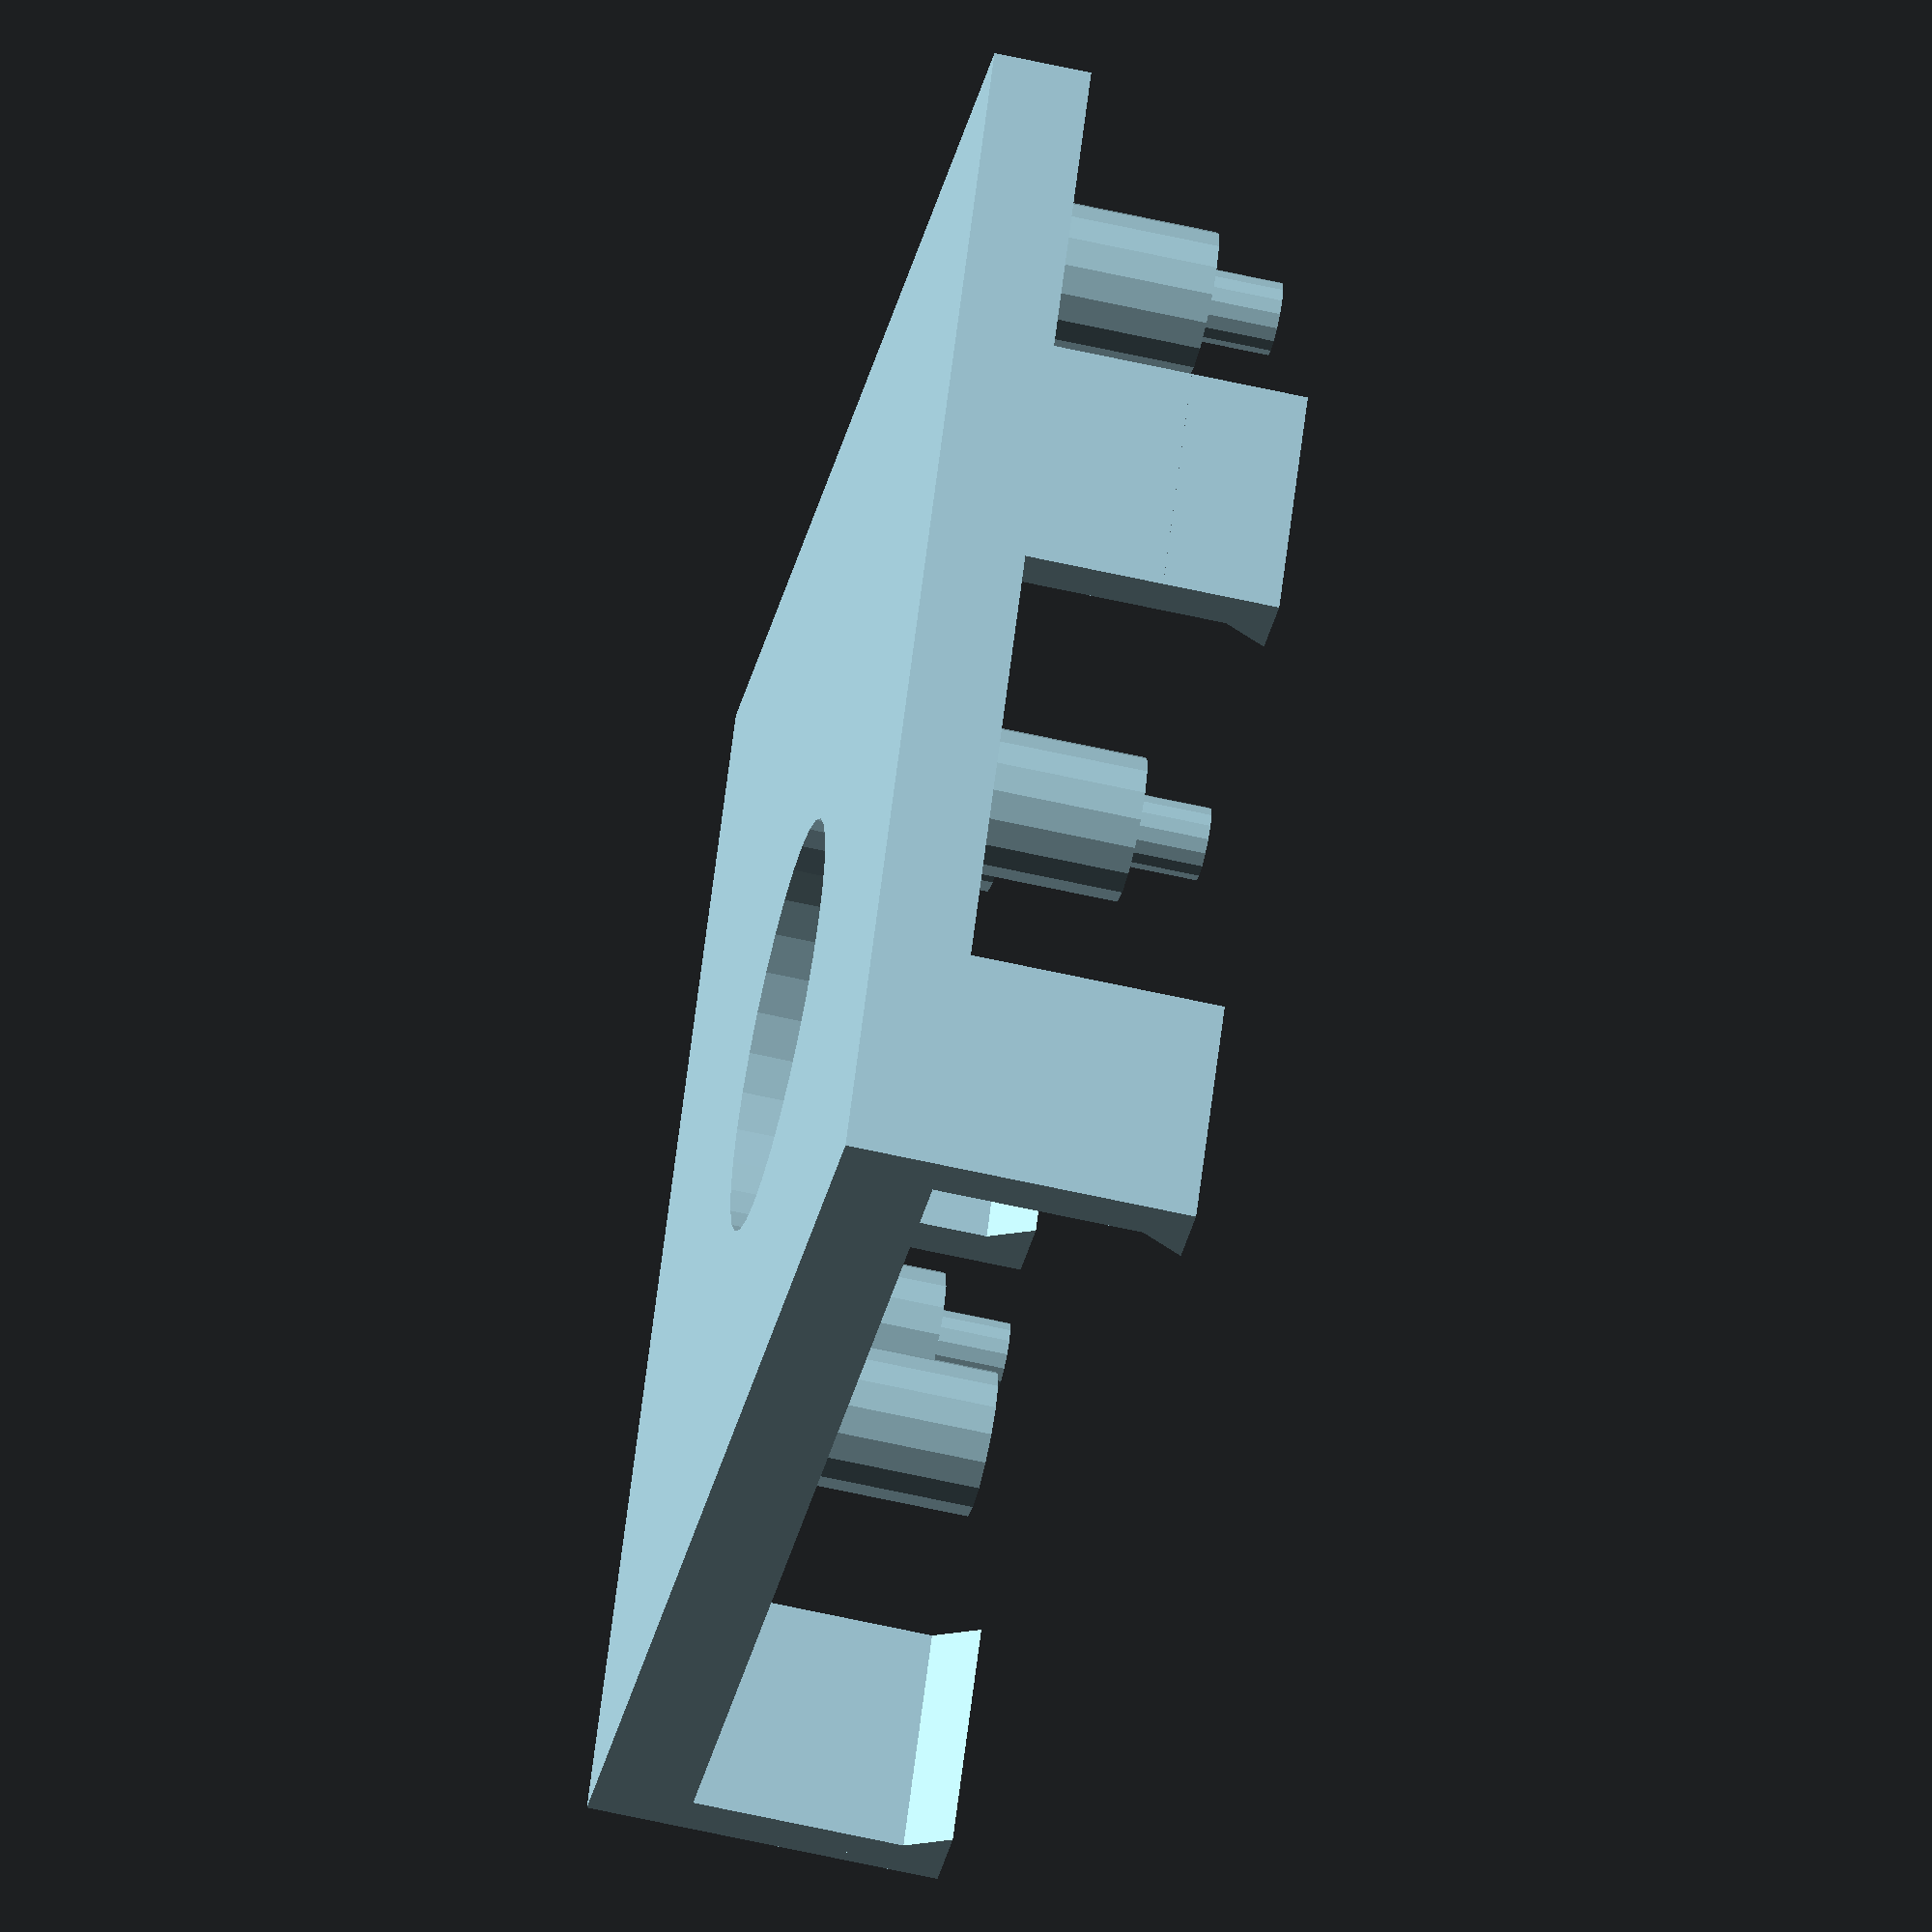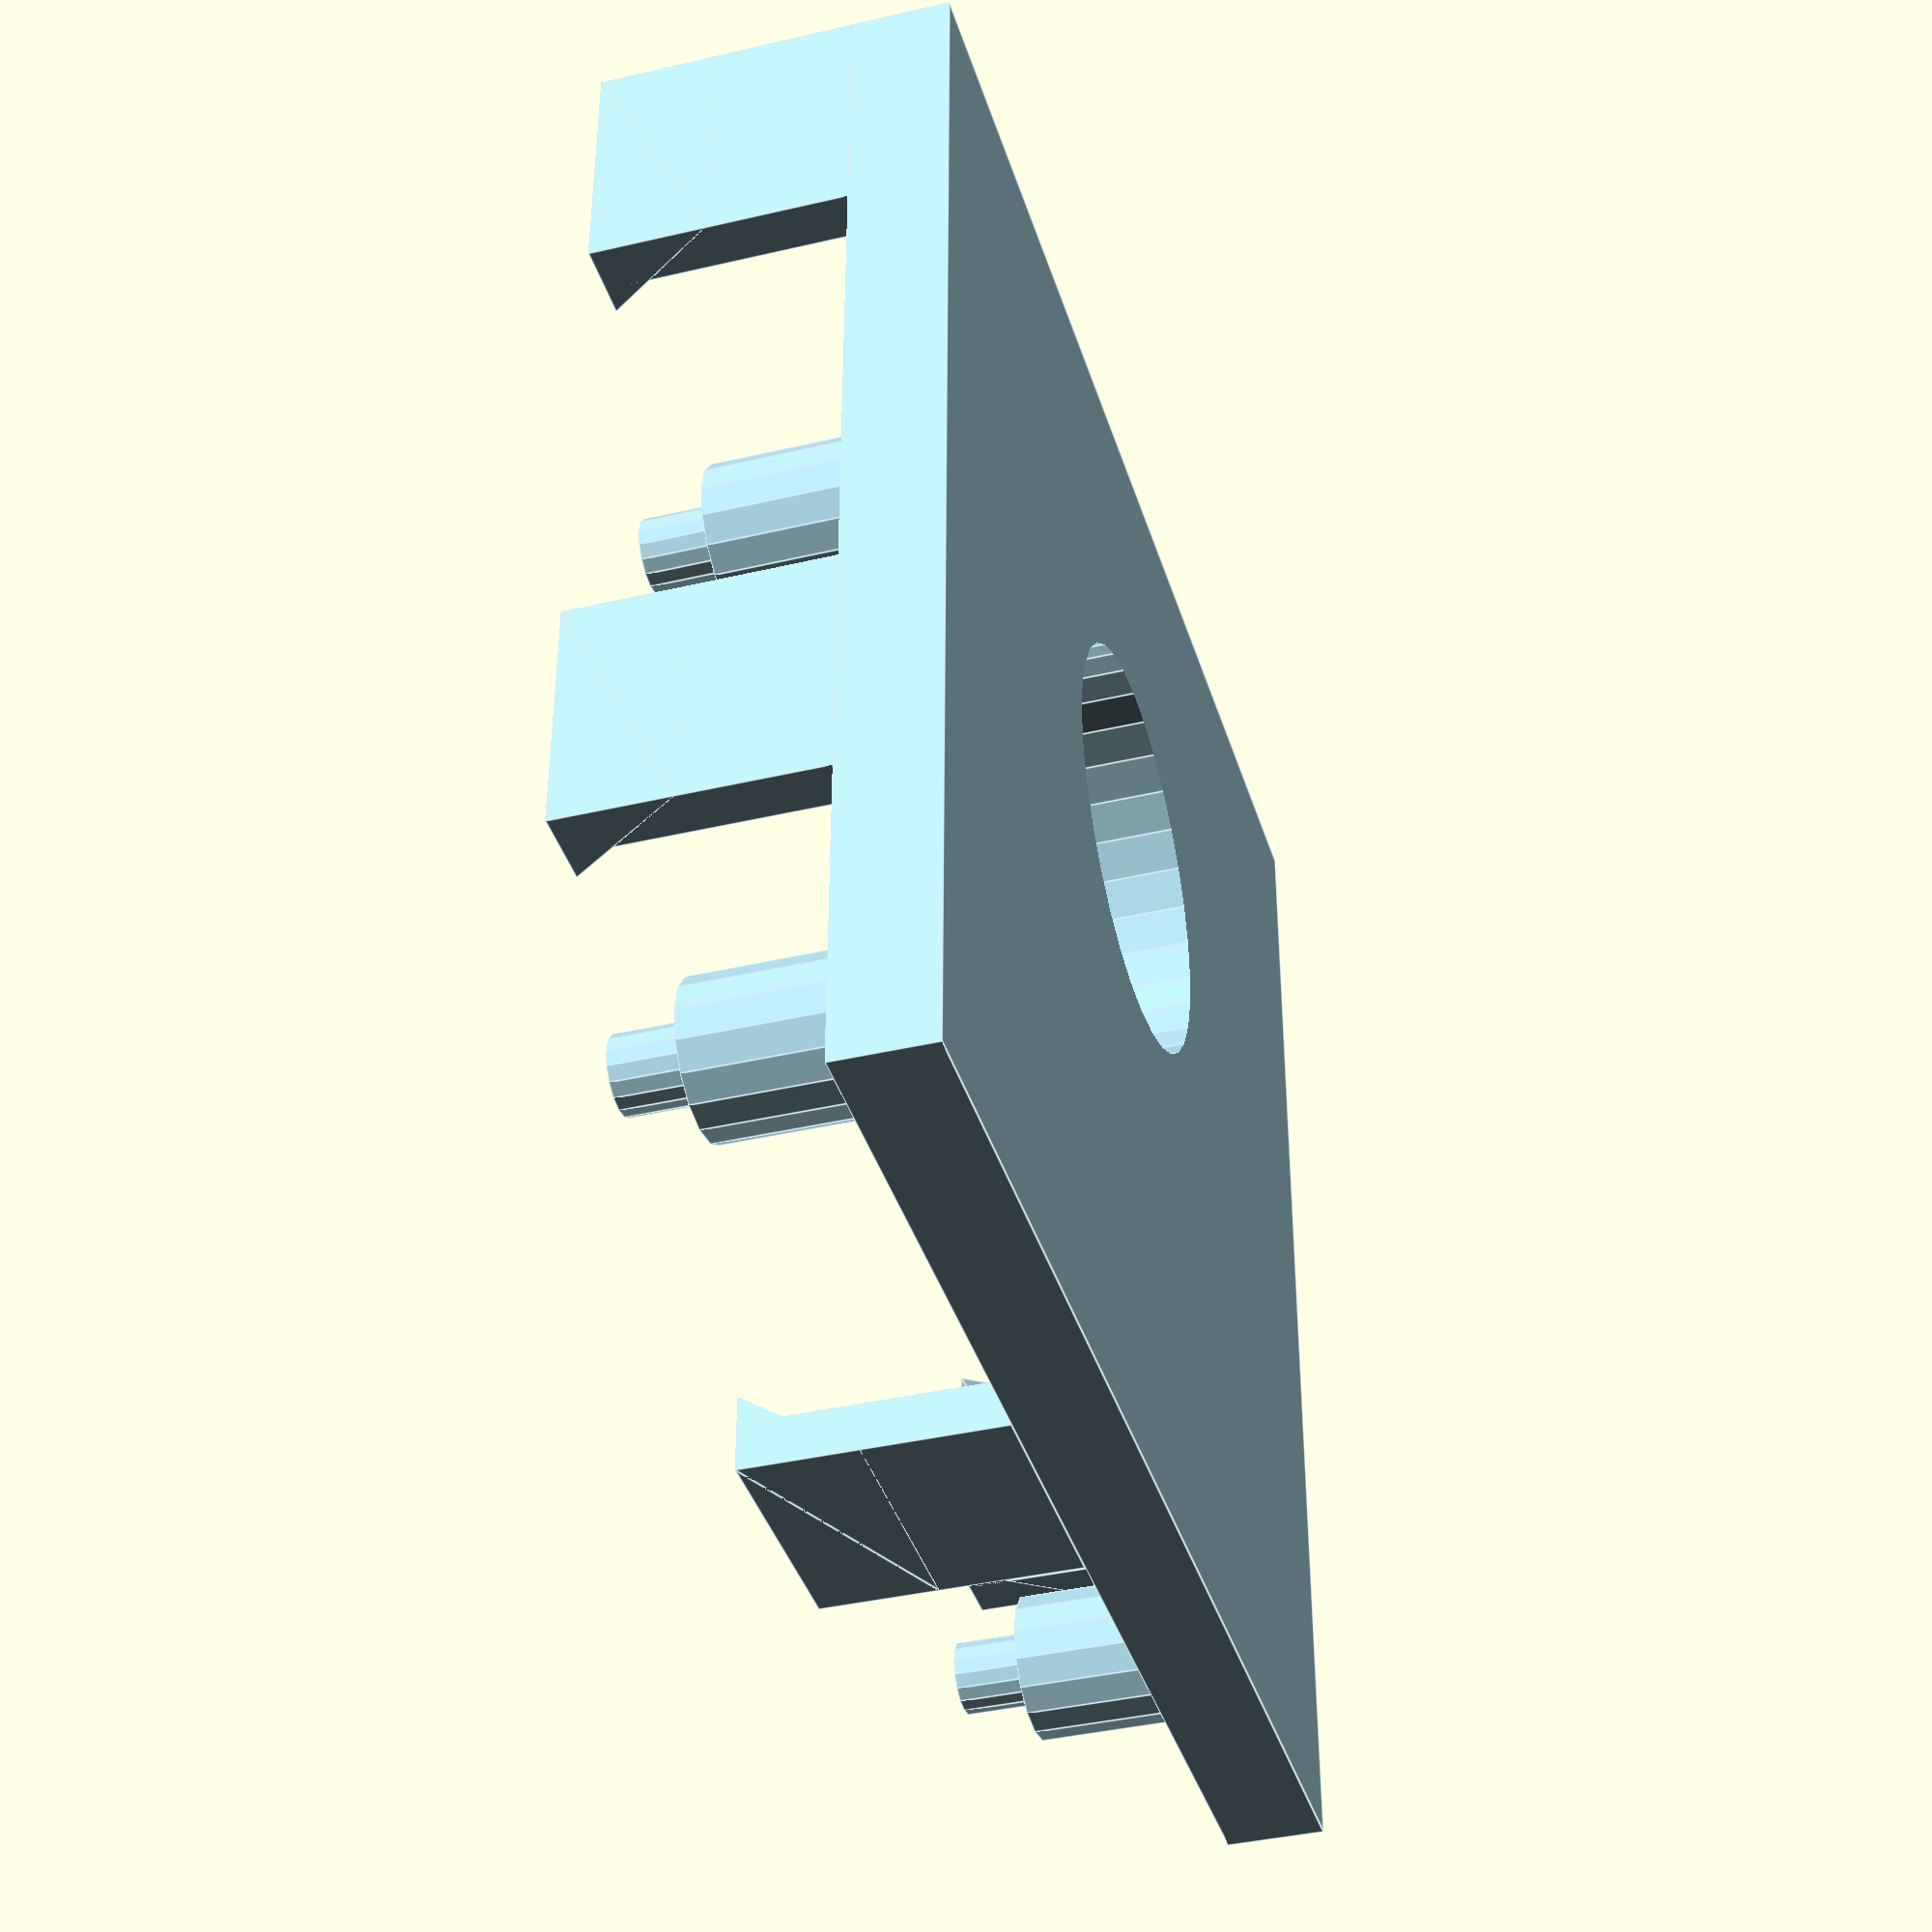
<openscad>
// Raspberry Pi Camera - OpenSCAD
//
// https://github.com/larsch/openscad-modules/blob/master/rpi-camera.scad
//
// License: CC BY-SA 2.0
// https://creativecommons.org/licenses/by-sa/2.0/legalcode
//
// This case was designed for the Rasperry Pi 1 Model B, because that
// the one i had lying around for this project. I power it via the pin
// header 5V pin using a DC-DC buck converter and an external 9V DC
// power supply. The camera ribbon cable is slighly skewed inside the
// case, because I wanted the case to be small and it doesn't line up
// well.

fn_mounts = 16;
fn_camera = 32;

pcb_height = 1;

wall_thickness = 2;

pcb_guide_diameter = 1.5;
pcb_guide_height = pcb_height+.5;
camera_height = 3.25;
lens_hole_diameter = 8.5;

module rpi_camera() {
     color("darkblue")
	  difference() {
          cube([24,25,1]);
          translate([2,2,-1]) cylinder(d=2,h=3,$fn=fn_mounts);
          translate([2,23,-1]) cylinder(d=2,h=3,$fn=fn_mounts);
          translate([14.5,2,-1]) cylinder(d=2,h=3,$fn=fn_mounts);
          translate([14.5,23,-1]) cylinder(d=2,h=3,$fn=fn_mounts);
     }
     color("DimGray") union() {
          translate([10.25,8.5,1]) cube([8,8,3.25]);
          translate([10.25+4,12.5,1+3.25]) cylinder(d=7.5,h=1,$fn=fn_camera);
          translate([10.25+4,12.5,1+3.25+0.7]) cylinder(d=5.5,h=0.7,$fn=fn_camera);
     }
     color("orange") translate([1.75,8.625,1]) cube([8.5,7.75,1.5]);
     color("brown") translate([24-5.75,2.75,-2.75]) cube([4.5,19.5,2.75]);
     color("black") translate([22.75,2,-2.75]) cube([1.25,21,2.75]);
     color("grey") translate([24,4.25,-1]) cube([10,16.5,0.1]);
}

module pcb_guide(diameter, height) {
    translate([0, 0, -height])
        cylinder(d=diameter,h=3,$fn=fn_mounts);
    translate([0, 0, 0])
        cylinder(d=diameter*2,h=camera_height,$fn=fn_mounts);
}

module prism(l, w, h){
       polyhedron(
               points=[[0,0,0], [l,0,0], [l,w,0], [0,w,0], [0,w,h], [l,w,h]],
               faces=[[0,1,2,3],[5,4,3,2],[0,4,5,1],[0,3,4],[5,2,1]]
               );  
       }
   
module pcb_clip(width, height, thickness) {
    union() {
    cube([thickness, width, height]);
    wedge=1.6*thickness;
    rotate([0, 0, 90]) translate([0,-wedge,0]) prism(width,wedge,1.5*wedge);
    }
}

module rpi_camera_mount() {
    color("lightblue") {
        thickness = 1;
        translate([-thickness, -thickness, camera_height]) {
            difference() {
                cube([24+2*thickness,25+2*thickness,wall_thickness]);
                translate([10.25+4+thickness,12.5+thickness,-4])
                    cylinder(d=lens_hole_diameter,h=10,$fn=fn_camera);
            }
        }
        translate([2,2,0]) pcb_guide(pcb_guide_diameter, pcb_guide_height);
        translate([2,23,0]) pcb_guide(pcb_guide_diameter, pcb_guide_height);
        translate([14.5,2,0]) pcb_guide(pcb_guide_diameter, pcb_guide_height);
        translate([14.5,23,0]) pcb_guide(pcb_guide_diameter, pcb_guide_height);
        translate([23,12.5,0]) cylinder(d=2*pcb_guide_diameter, camera_height, $fn=fn_mounts);
         height = camera_height+pcb_height+1;
        translate([10.5, -thickness, camera_height-height]) rotate([0, 0, 90])
            pcb_clip(5, height, thickness);
        translate([10.5-5, 25+thickness, camera_height-height]) rotate([0,0,-90])
            pcb_clip(5, height, thickness);
        translate([25, -thickness, camera_height-height]) rotate([0, 0, 90])
            pcb_clip(5, height, thickness);
        translate([25-5, 25+thickness, camera_height-height]) rotate([0,0,-90])
            pcb_clip(5, height, thickness);
        translate([-1, 10, camera_height-height])
            pcb_clip(5, height, thickness);

    }

}

{
//  translate([0,0,-pcb_height]) rpi_camera();
    translate([0,0,01*(camera_height+pcb_height)])
        rotate([180,0,0])
        rpi_camera_mount();


}
</openscad>
<views>
elev=241.8 azim=239.1 roll=283.0 proj=o view=solid
elev=218.8 azim=89.5 roll=73.5 proj=p view=edges
</views>
